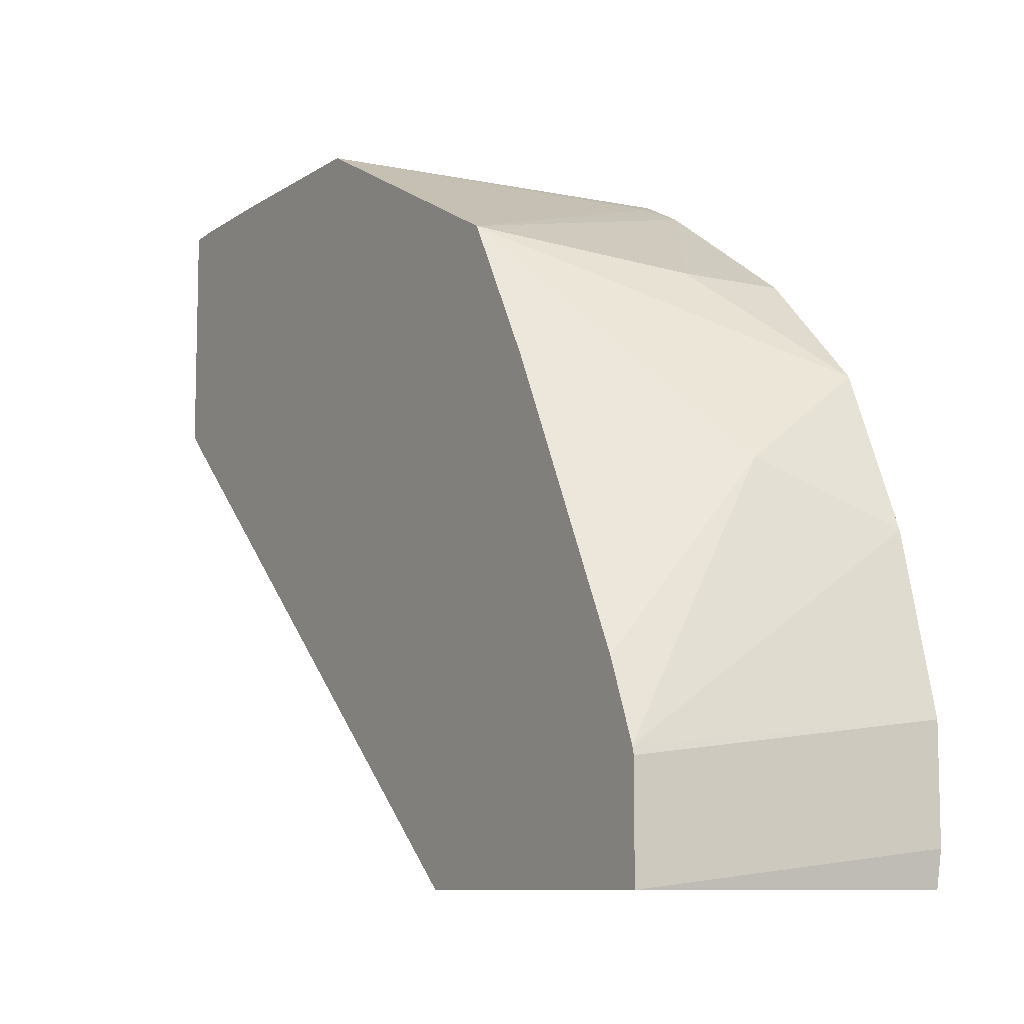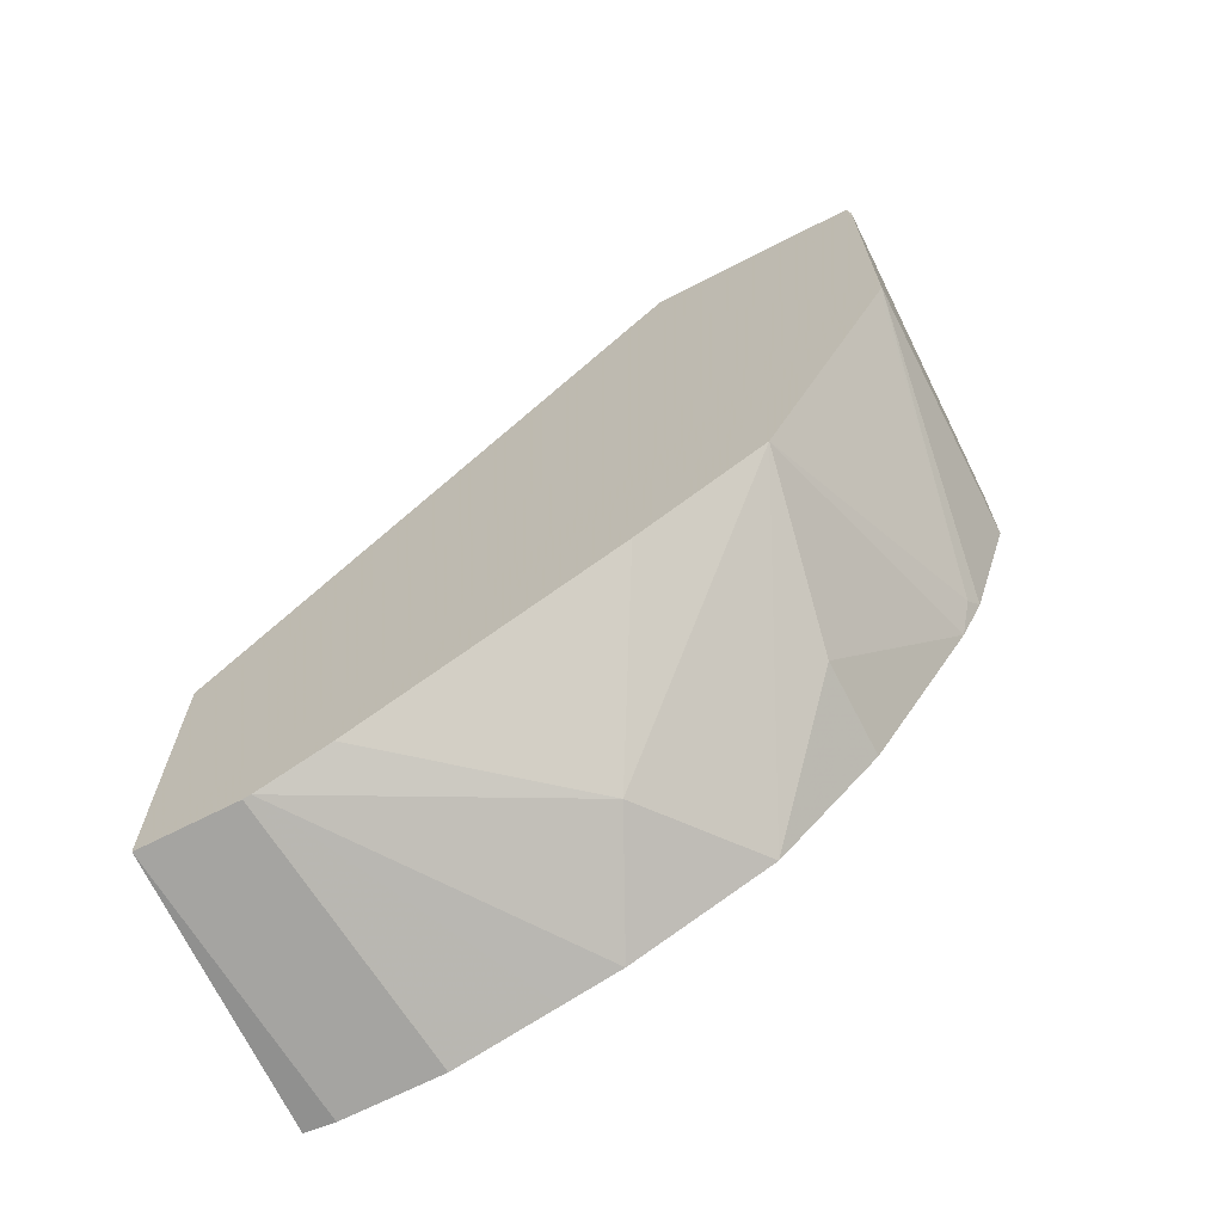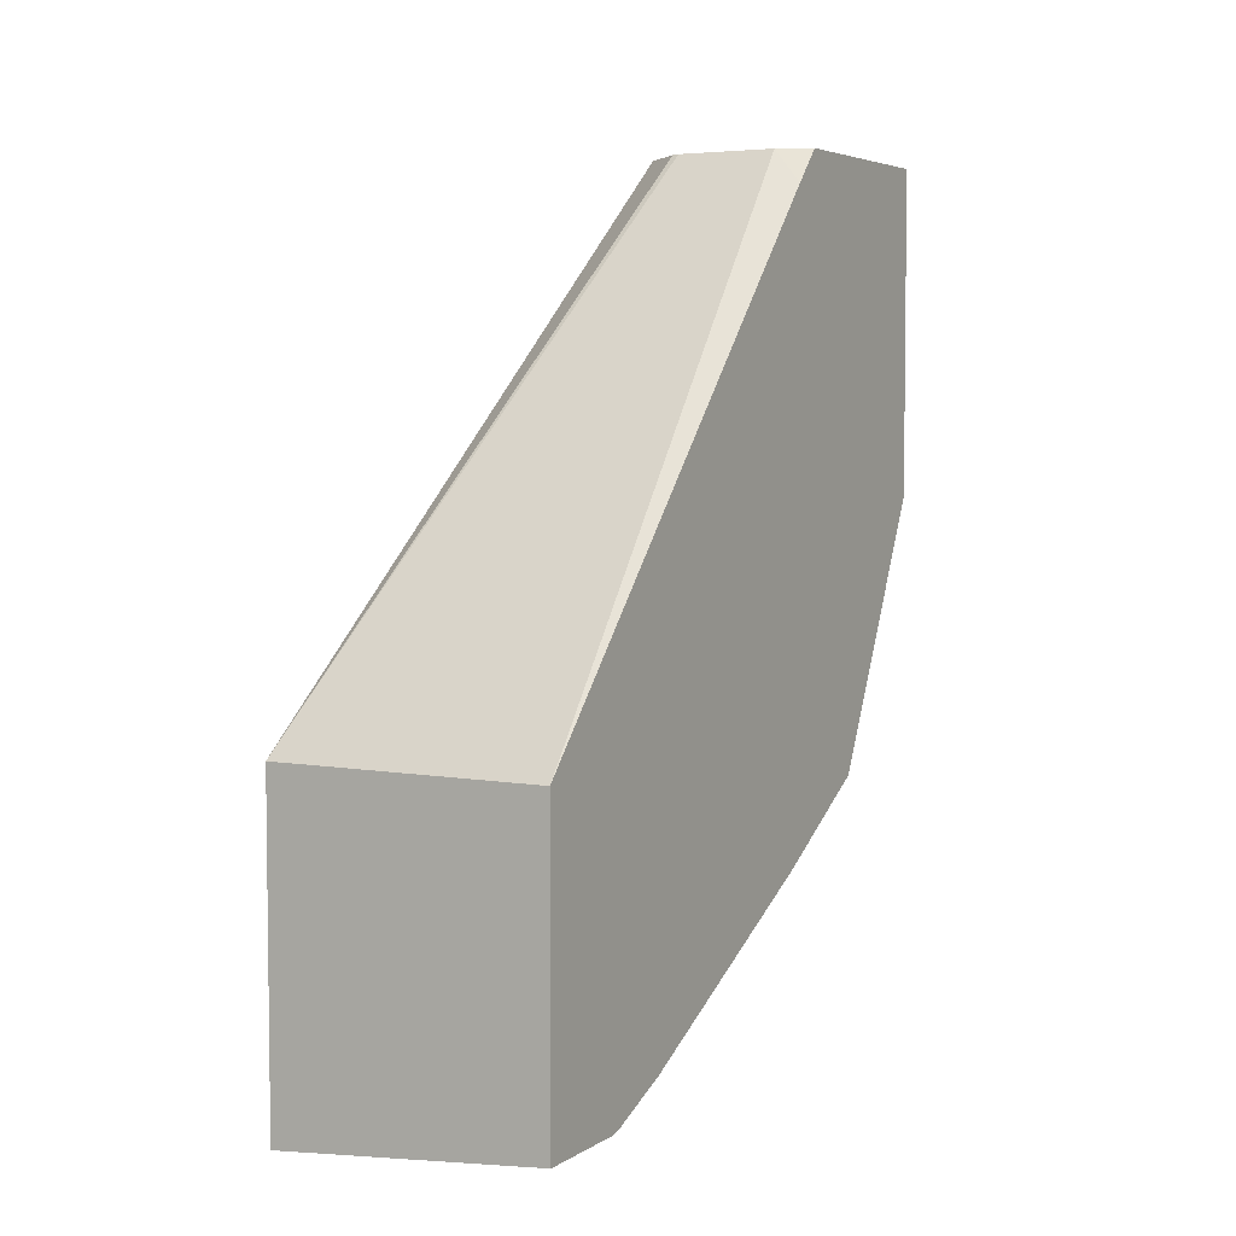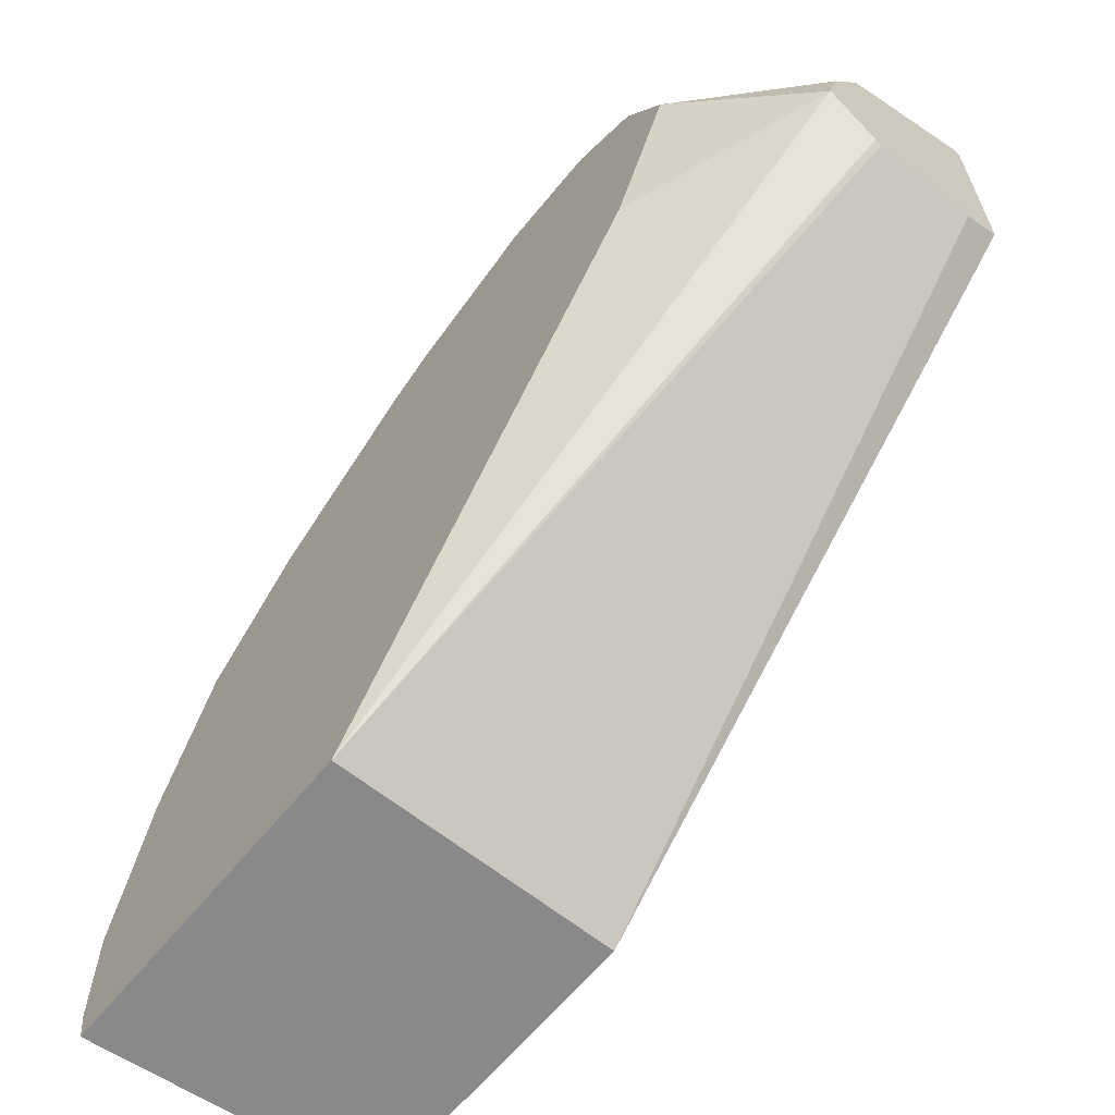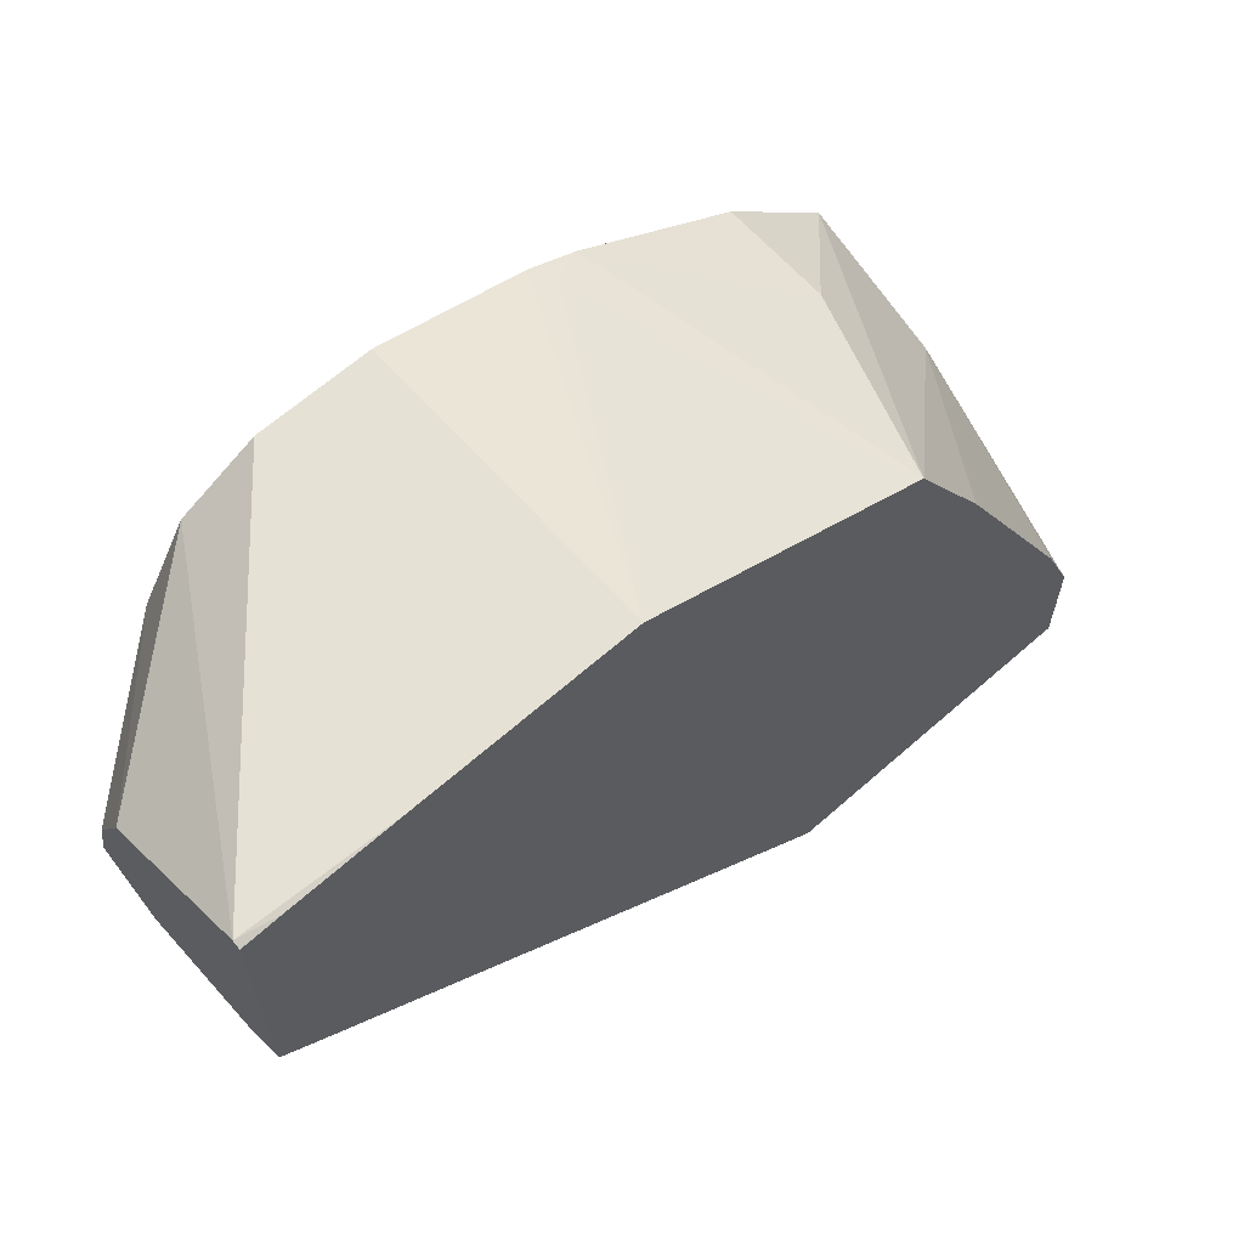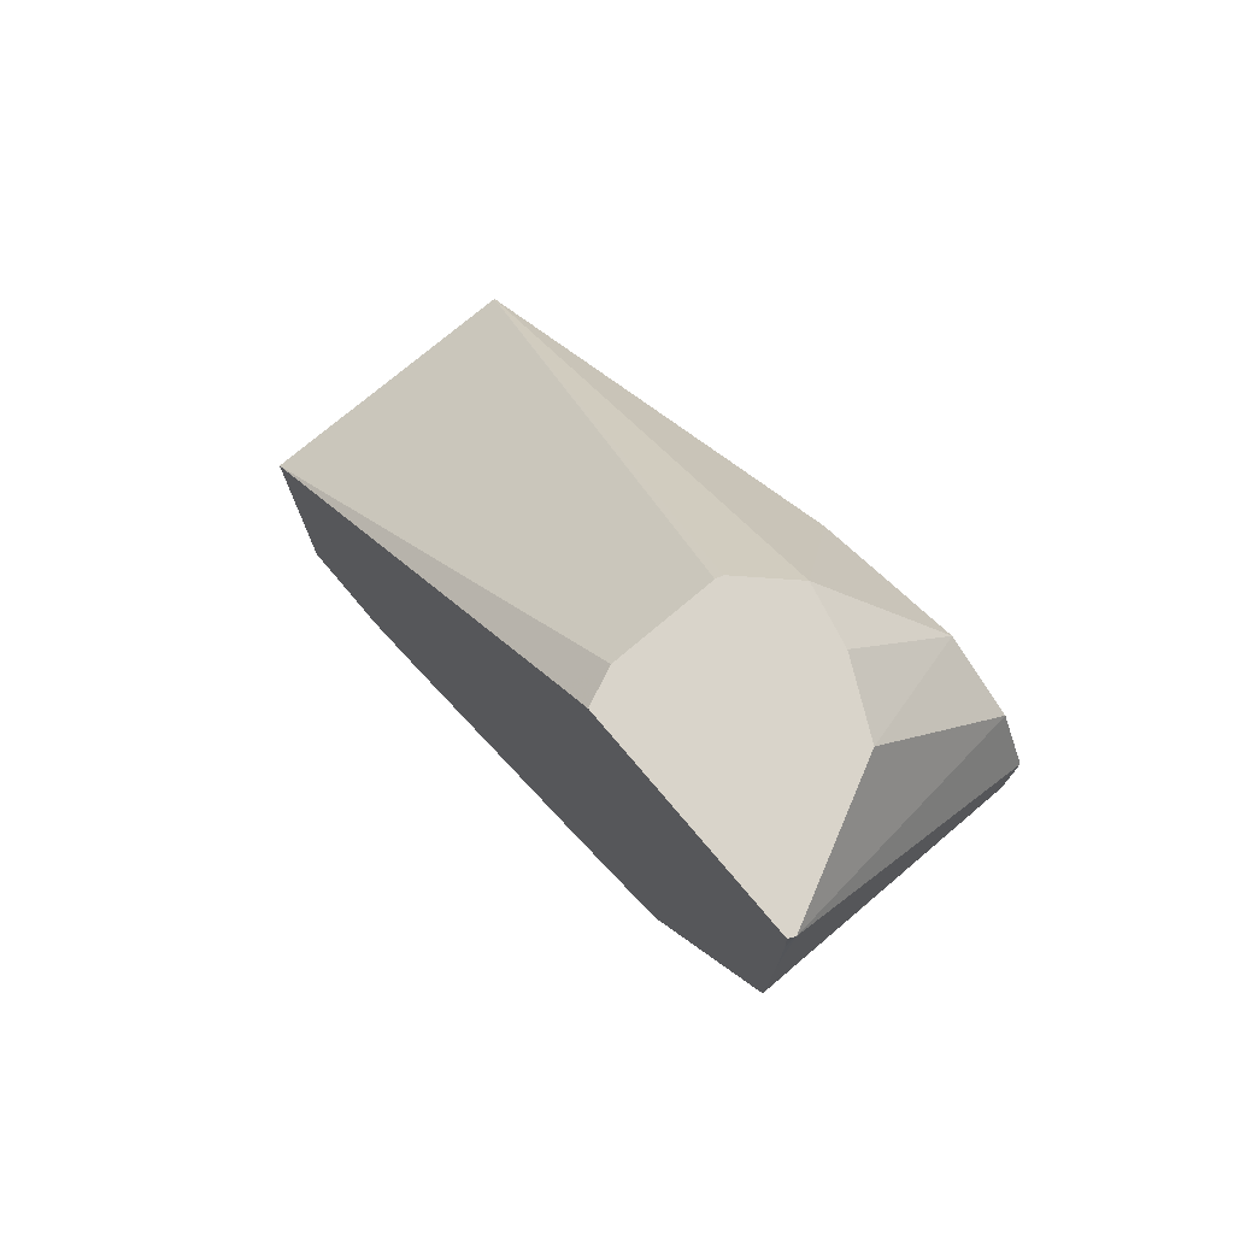
<metadata>
{"format":"obj","ext":"obj","renderer":"f3d","projection":"perspective","resolution":1024,"background":"white","views":[{"elev":-9.1,"azim":148.6,"up":"+Y"},{"elev":-67.7,"azim":117.2,"up":"+Z"},{"elev":4.9,"azim":29.2,"up":"+Z"},{"elev":-63.0,"azim":-39.2,"up":"+Y"},{"elev":64.2,"azim":48.3,"up":"+Y"},{"elev":74.8,"azim":139.8,"up":"+Z"}]}
</metadata>
<code>
v 0.002116 0.7616 0.4305
v -0.08782 0.7616 0.4305
v 0.002116 0.7616 0.4946
v 0.002116 0.7606 0.4284
v -0.08278 0.745 0.3808
v -0.08782 0.7476 0.3859
v -0.08782 0.7616 0.4636
v -6.05e-06 0.7616 0.539
v 0.002116 0.7611 0.528
v 0.002116 0.7506 0.4084
v 0.002116 0.7274 0.3621
v 0.002116 0.7175 0.3422
v -0.08782 0.74 0.3708
v -0.08782 0.7506 0.4857
v -0.006107 0.7586 0.539
v 0.001579 0.7608 0.539
v 0.002116 0.7606 0.539
v -0.05518 0.7064 0.3201
v 0.002116 0.6751 0.3183
v -0.04966 0.6457 0.2815
v -0.08782 0.6732 0.2871
v -0.08782 0.7064 0.3201
v -0.08782 0.7271 0.4996
v -0.04414 0.7395 0.539
v -0.02208 0.7506 0.539
v 0.002116 0.6882 0.539
v 0.002116 0.6549 0.3082
v 0.002116 0.5886 0.2751
v 0.002116 0.5654 0.2655
v -0.08782 0.6269 0.2672
v -0.08782 0.6798 0.4791
v -0.05953 0.6986 0.539
v -0.05518 0.7175 0.539
v -0.0472 0.7334 0.539
v -0.009161 0.6834 0.539
v 0.002116 0.6778 0.5277
v 0.002116 0.5629 0.2649
v -0.08782 0.5745 0.2541
v -0.08782 0.6076 0.2624
v -0.08782 0.5299 0.3643
v -0.04452 0.684 0.539
v 0.002116 0.5299 0.3643
v -0.04227 0.6834 0.539
v 0.002116 0.5299 0.2649
v -0.08782 0.5406 0.2541
v -0.08782 0.5299 0.2561
v -0.06612 0.5299 0.3643
f 20 27 28
f 12 21 18
f 19 27 20
f 18 21 22
f 14 25 15
f 8 32 41
f 14 23 24
f 13 18 22
f 12 20 21
f 8 17 16
f 12 18 13
f 9 16 17
f 8 16 9
f 8 26 17
f 8 35 26
f 8 43 35
f 8 41 43
f 20 28 29
f 12 19 20
f 20 29 30
f 35 42 36
f 23 31 32
f 44 46 45
f 40 43 41
f 40 47 43
f 40 42 47
f 40 44 42
f 40 46 44
f 37 45 38
f 37 44 45
f 35 47 42
f 20 30 21
f 35 43 47
f 32 40 41
f 31 40 32
f 29 39 30
f 29 38 39
f 29 37 38
f 26 35 36
f 23 34 24
f 23 33 34
f 23 32 33
f 8 33 32
f 8 34 33
f 14 24 25
f 8 25 24
f 1 4 5
f 1 10 4
f 1 11 10
f 1 12 11
f 1 19 12
f 1 27 19
f 1 28 27
f 1 29 28
f 1 37 29
f 1 44 37
f 1 42 44
f 1 26 36
f 1 17 26
f 1 9 17
f 1 3 9
f 1 8 3
f 1 7 8
f 1 2 7
f 8 24 34
f 1 5 6
f 1 6 2
f 1 36 42
f 2 13 22
f 8 15 25
f 2 6 13
f 8 14 15
f 7 14 8
f 5 10 11
f 5 12 13
f 5 11 12
f 4 10 5
f 3 8 9
f 2 14 7
f 5 13 6
f 2 31 23
f 2 40 31
f 2 46 40
f 2 45 46
f 2 38 45
f 2 39 38
f 2 30 39
f 2 23 14
f 2 21 30
f 2 22 21

</code>
